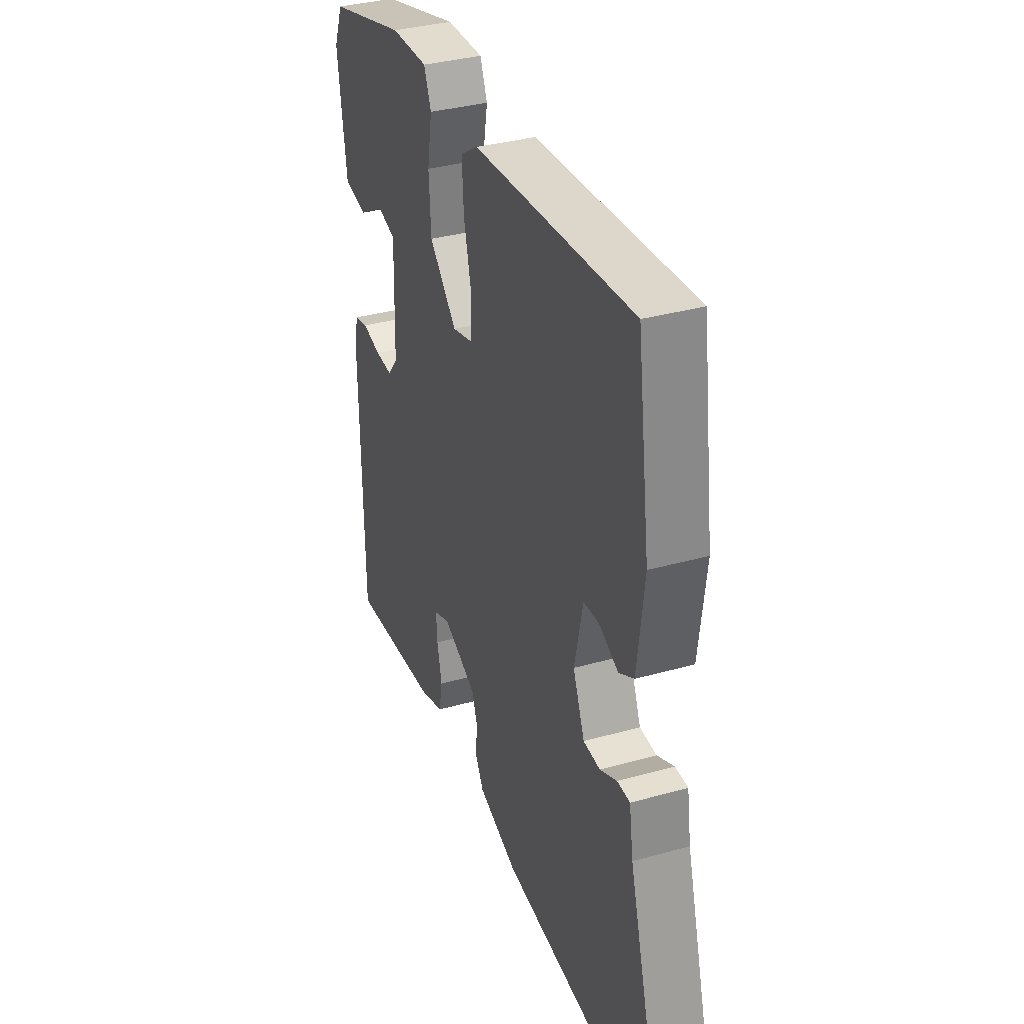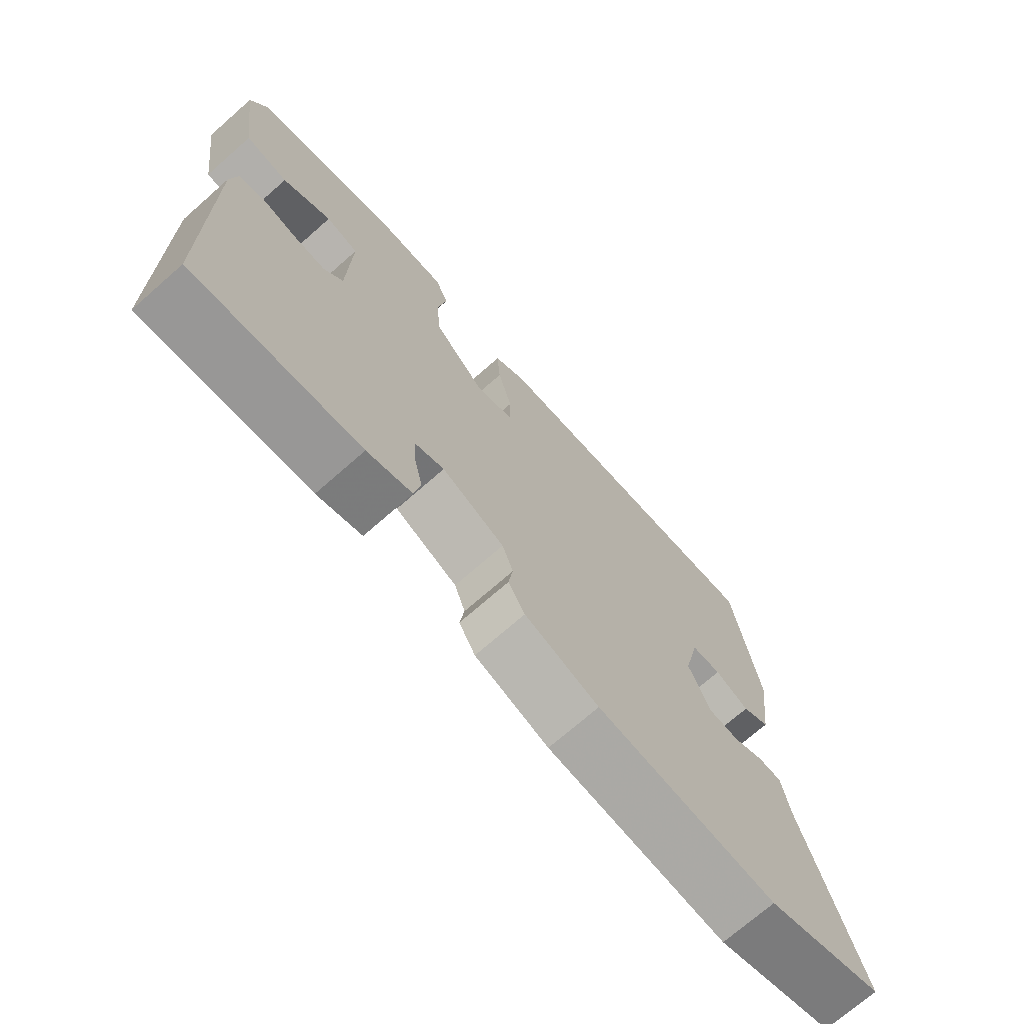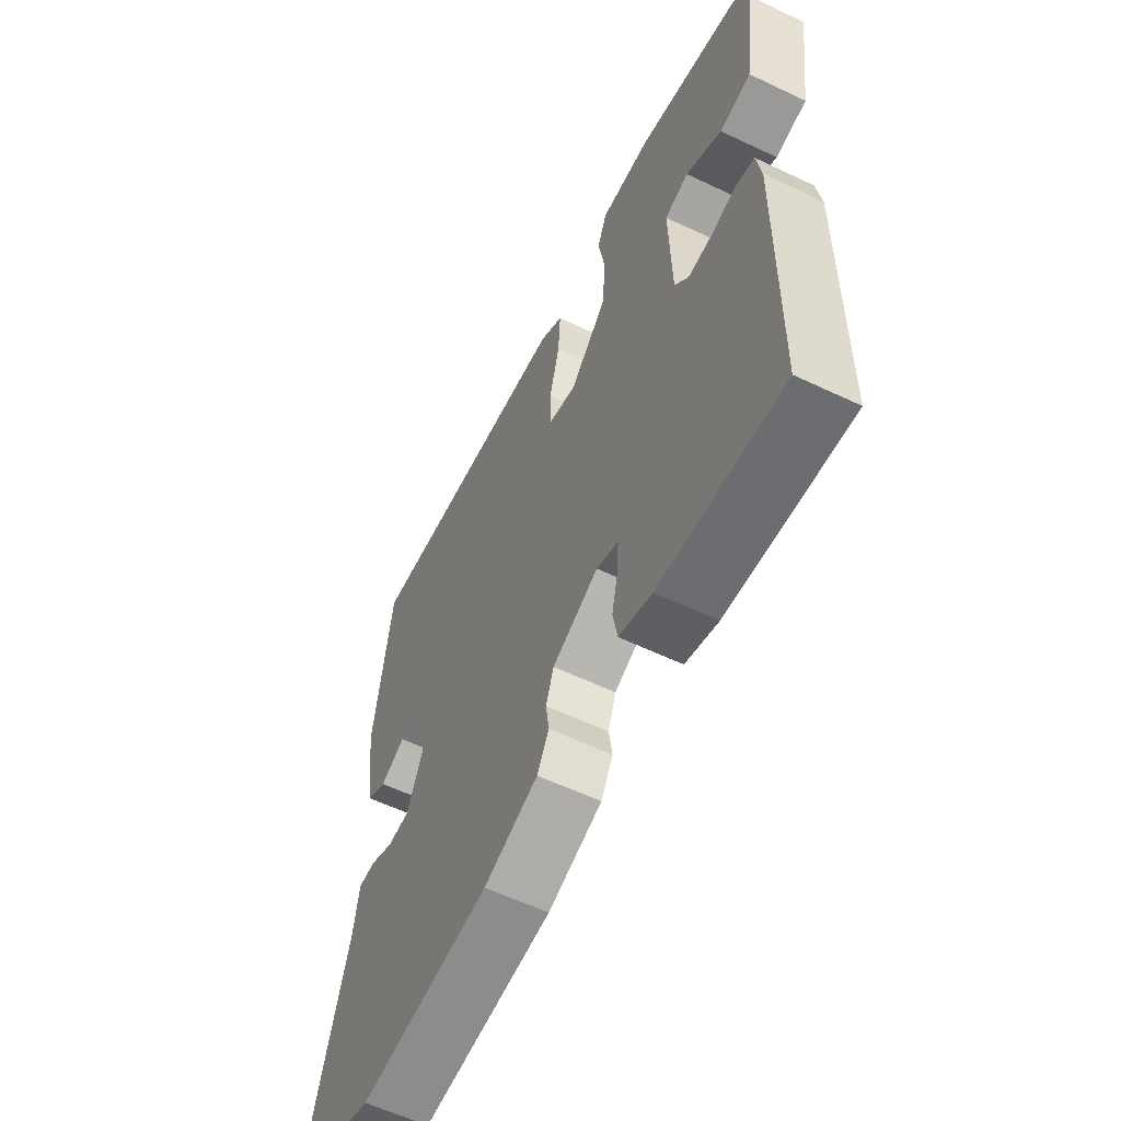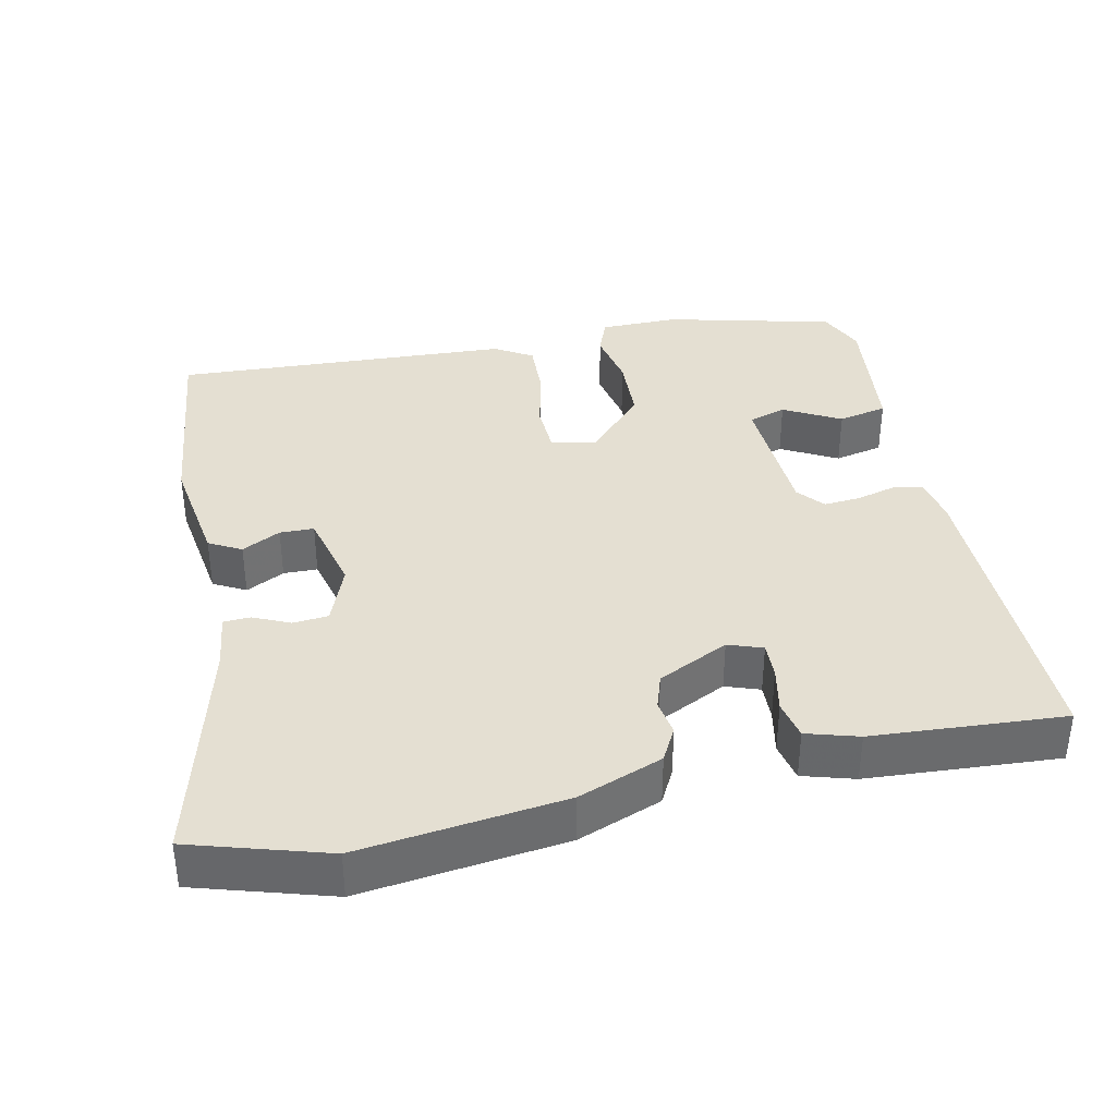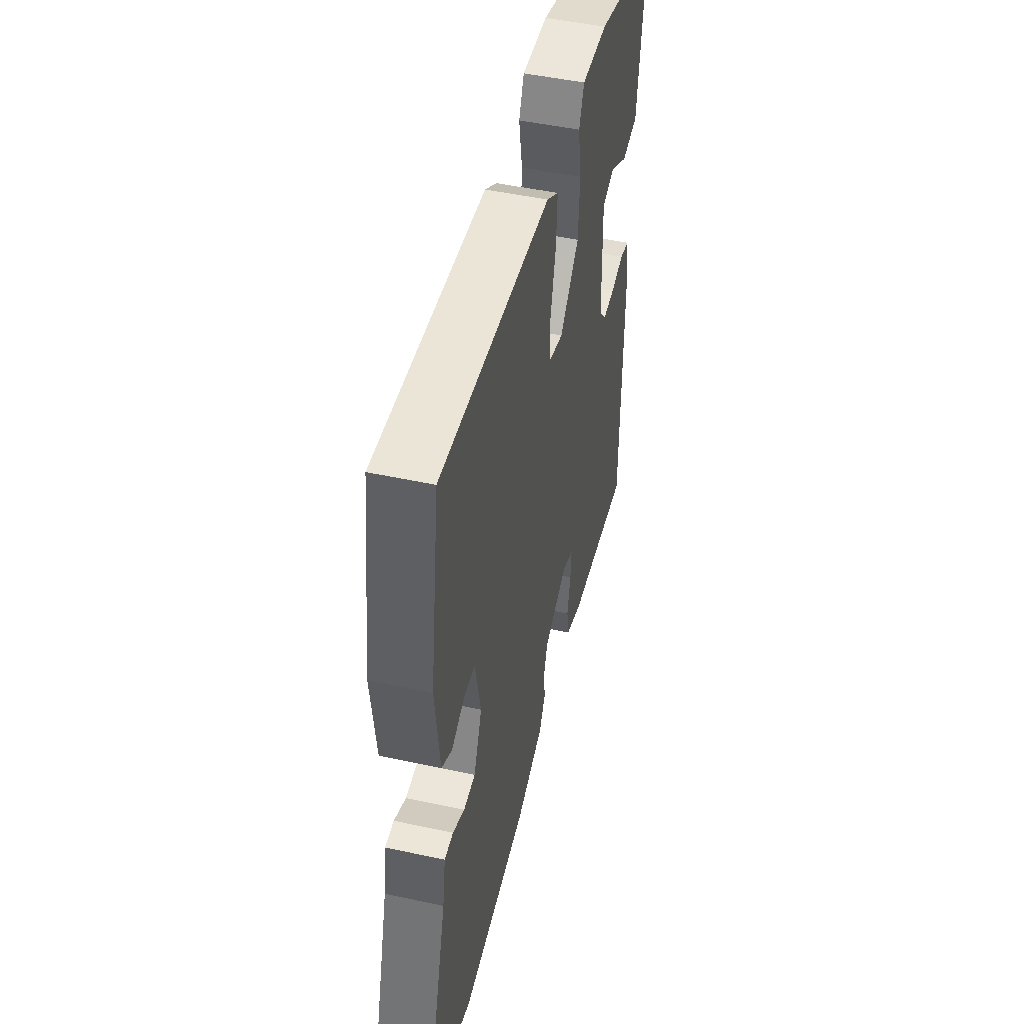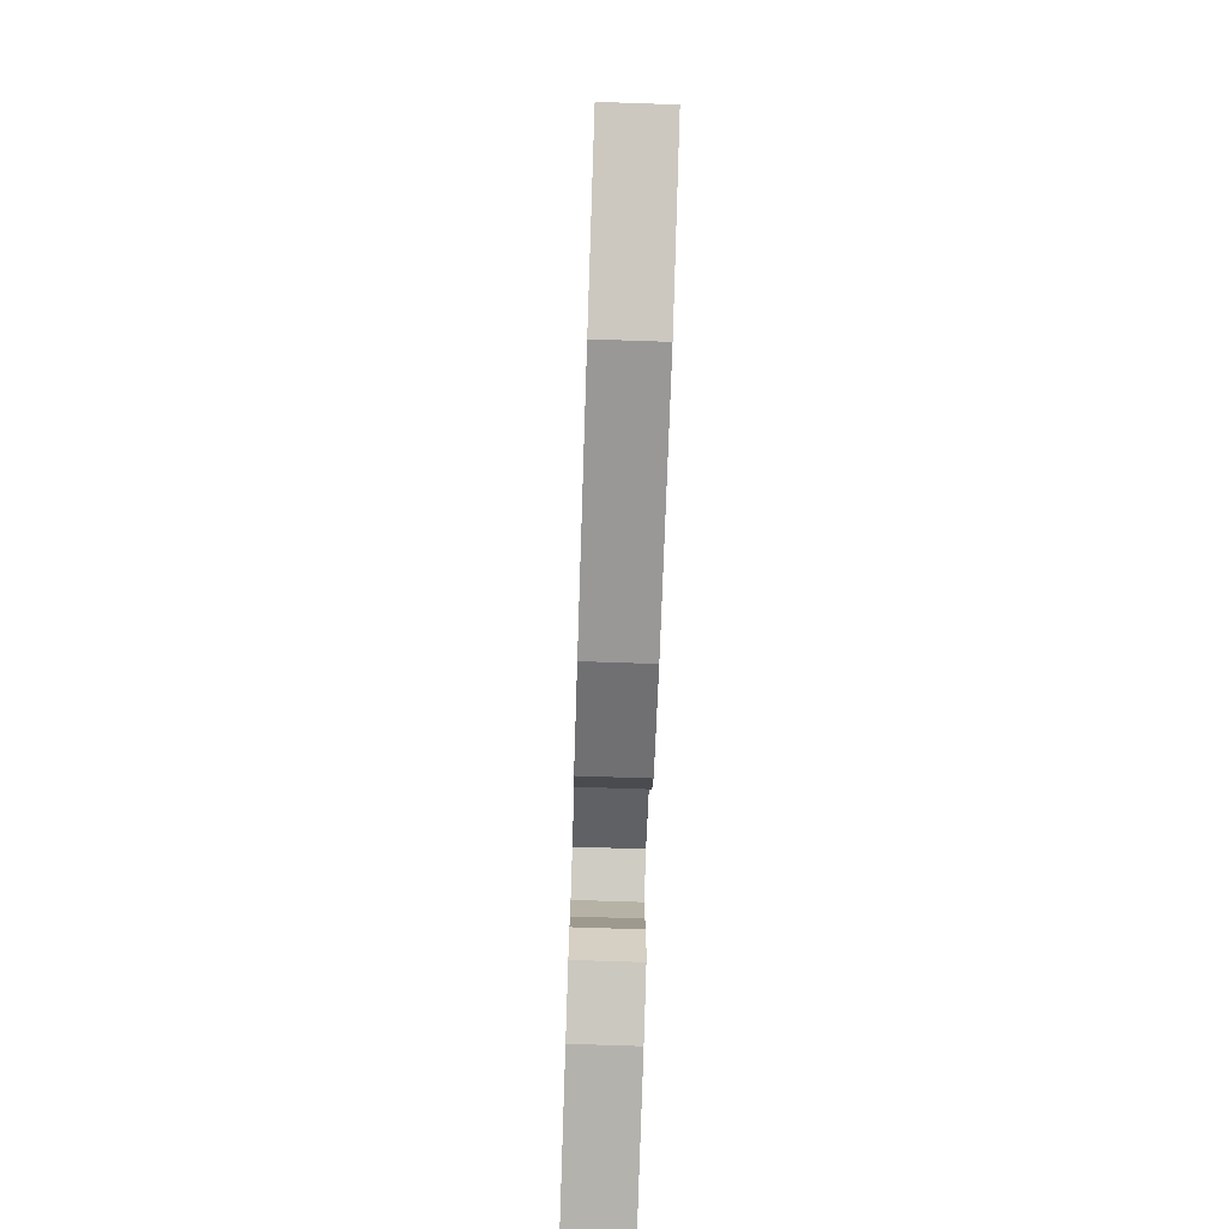
<metadata>
{"format":"obj","ext":"obj","renderer":"f3d","projection":"perspective","resolution":1024,"background":"white","views":[{"elev":35.1,"azim":69.5,"up":"+Z"},{"elev":-71.9,"azim":-48.7,"up":"+Z"},{"elev":-59.0,"azim":-116.1,"up":"+Z"},{"elev":37.2,"azim":166.5,"up":"+Y"},{"elev":48.0,"azim":103.7,"up":"+Z"},{"elev":-74.4,"azim":88.1,"up":"+Z"}]}
</metadata>
<code>
v -0.493 0.07 -0.501
v -0.499 0.07 -0.067
v -0.489 0.07 -0.003
v -0.448 0.07 0.007
v -0.393 0.07 -0.006
v -0.342 0.07 -0.009
v -0.312 0.07 0.028
v -0.307 0.07 0.217
v -0.359 0.07 0.232
v -0.436 0.07 0.188
v -0.504 0.07 0.201
v -0.53 0.07 0.389
v -0.503 0.07 0.454
v -0.272 0.07 0.517
v -0.163 0.07 0.519
v -0.142 0.07 0.468
v -0.156 0.07 0.387
v -0.15 0.07 0.295
v -0.069 0.07 0.213
v -0.008 0.07 0.229
v -0.007 0.07 0.298
v -0.029 0.07 0.387
v -0.034 0.07 0.464
v 0.017 0.07 0.497
v 0.483 0.07 0.532
v 0.521 0.07 0.258
v 0.501 0.07 0.101
v 0.457 0.07 0.076
v 0.403 0.07 0.102
v 0.356 0.07 0.1
v 0.331 0.07 -0.012
v 0.365 0.07 -0.094
v 0.414 0.07 -0.097
v 0.464 0.07 -0.073
v 0.501 0.07 -0.074
v 0.513 0.07 -0.151
v 0.603 0.07 -0.466
v 0.417 0.07 -0.527
v 0.134 0.07 -0.499
v 0.017 0.07 -0.458
v -0.009 0.07 -0.412
v -0.002 0.07 -0.363
v -0.019 0.07 -0.315
v -0.118 0.07 -0.27
v -0.165 0.07 -0.288
v -0.162 0.07 -0.338
v -0.148 0.07 -0.4
v -0.158 0.07 -0.454
v -0.229 0.07 -0.477
v -0.493 0 -0.501
v -0.499 0 -0.067
v -0.489 0 -0.003
v -0.448 0 0.007
v -0.393 0 -0.006
v -0.342 0 -0.009
v -0.312 0 0.028
v -0.307 0 0.217
v -0.359 0 0.232
v -0.436 0 0.188
v -0.504 0 0.201
v -0.53 0 0.389
v -0.503 0 0.454
v -0.272 0 0.517
v -0.163 0 0.519
v -0.142 0 0.468
v -0.156 0 0.387
v -0.15 0 0.295
v -0.069 0 0.213
v -0.008 0 0.229
v -0.007 0 0.298
v -0.029 0 0.387
v -0.034 0 0.464
v 0.017 0 0.497
v 0.483 0 0.532
v 0.521 0 0.258
v 0.501 0 0.101
v 0.457 0 0.076
v 0.403 0 0.102
v 0.356 0 0.1
v 0.331 0 -0.012
v 0.365 0 -0.094
v 0.414 0 -0.097
v 0.464 0 -0.073
v 0.501 0 -0.074
v 0.513 0 -0.151
v 0.603 0 -0.466
v 0.417 0 -0.527
v 0.134 0 -0.499
v 0.017 0 -0.458
v -0.009 0 -0.412
v -0.002 0 -0.363
v -0.019 0 -0.315
v -0.118 0 -0.27
v -0.165 0 -0.288
v -0.162 0 -0.338
v -0.148 0 -0.4
v -0.158 0 -0.454
v -0.229 0 -0.477
f 46 47 48 49
f 45 46 49 1
f 39 40 41 42
f 39 42 43
f 36 37 38 39
f 36 39 43
f 33 34 35 36
f 32 33 36 43
f 31 32 43 44
f 26 27 28 29
f 26 29 30
f 25 26 30
f 24 25 30
f 21 22 23 24
f 20 21 24 30
f 19 20 30 31
f 14 15 16 17
f 14 17 18
f 13 14 18
f 12 13 18 19
f 9 10 11 12
f 8 9 12 19
f 2 3 4 5
f 45 1 2 5
f 45 5 6
f 44 45 6 7
f 19 31 44
f 7 8 19 44
f 98 97 96 95
f 50 98 95 94
f 91 90 89 88
f 92 91 88
f 88 87 86 85
f 92 88 85
f 85 84 83 82
f 92 85 82 81
f 93 92 81 80
f 78 77 76 75
f 79 78 75
f 79 75 74
f 79 74 73
f 73 72 71 70
f 79 73 70 69
f 80 79 69 68
f 66 65 64 63
f 67 66 63
f 67 63 62
f 68 67 62 61
f 61 60 59 58
f 68 61 58 57
f 54 53 52 51
f 54 51 50 94
f 55 54 94
f 56 55 94 93
f 93 80 68
f 93 68 57 56
f 1 50 51 2
f 2 51 52 3
f 3 52 53 4
f 4 53 54 5
f 5 54 55 6
f 6 55 56 7
f 7 56 57 8
f 8 57 58 9
f 9 58 59 10
f 10 59 60 11
f 11 60 61 12
f 12 61 62 13
f 13 62 63 14
f 14 63 64 15
f 15 64 65 16
f 16 65 66 17
f 17 66 67 18
f 18 67 68 19
f 19 68 69 20
f 20 69 70 21
f 21 70 71 22
f 22 71 72 23
f 23 72 73 24
f 24 73 74 25
f 25 74 75 26
f 26 75 76 27
f 27 76 77 28
f 28 77 78 29
f 29 78 79 30
f 30 79 80 31
f 31 80 81 32
f 32 81 82 33
f 33 82 83 34
f 34 83 84 35
f 35 84 85 36
f 36 85 86 37
f 37 86 87 38
f 38 87 88 39
f 39 88 89 40
f 40 89 90 41
f 41 90 91 42
f 42 91 92 43
f 43 92 93 44
f 44 93 94 45
f 45 94 95 46
f 46 95 96 47
f 47 96 97 48
f 48 97 98 49
f 49 98 50 1

</code>
